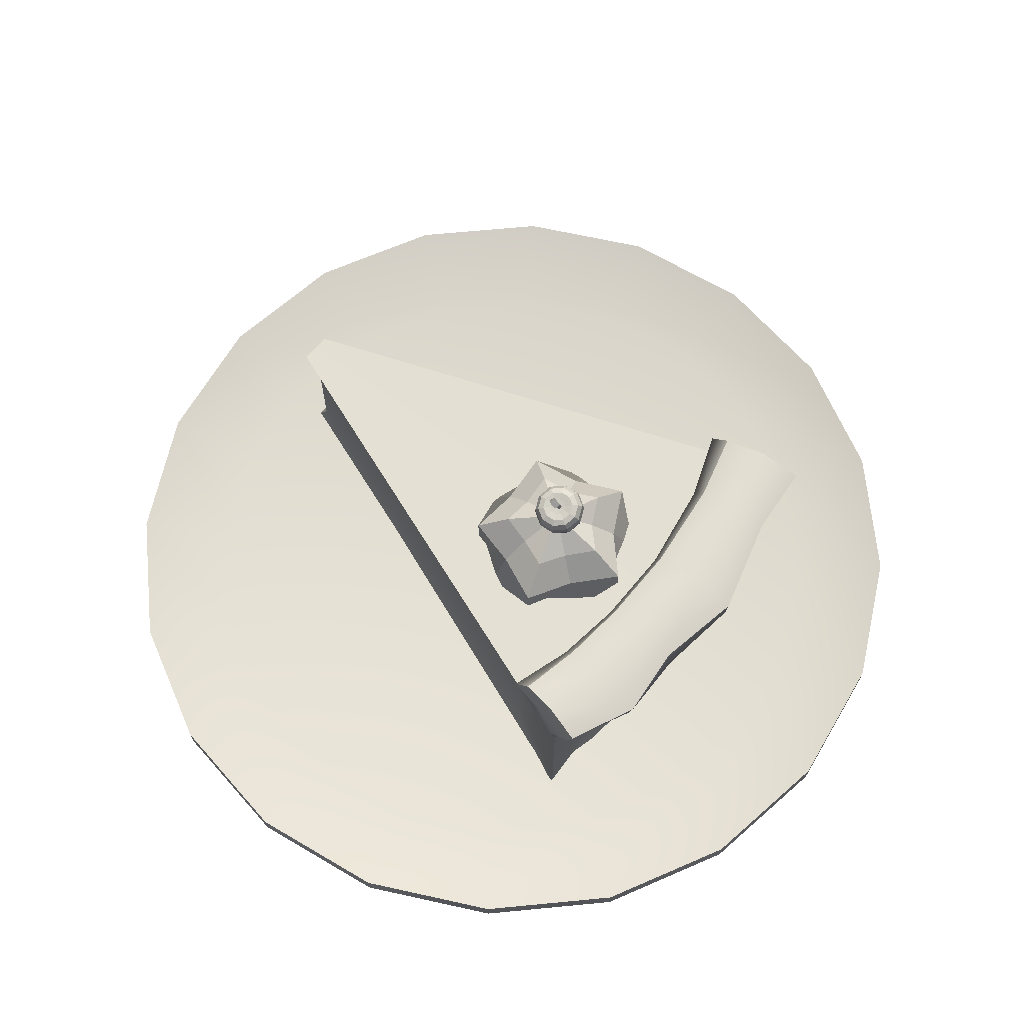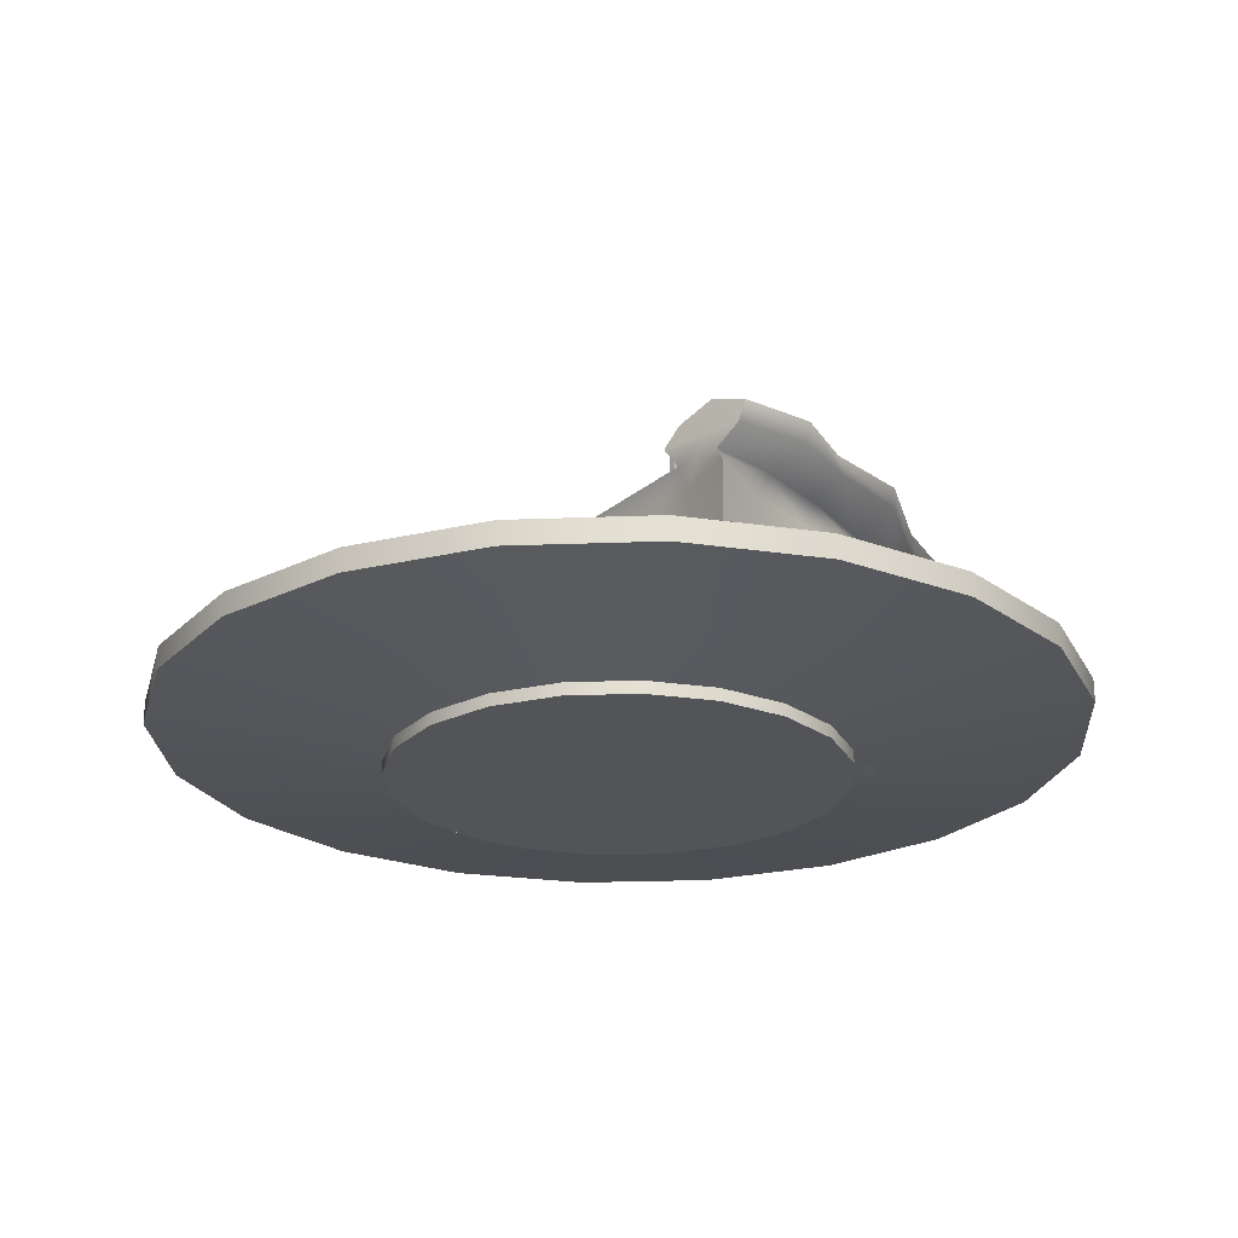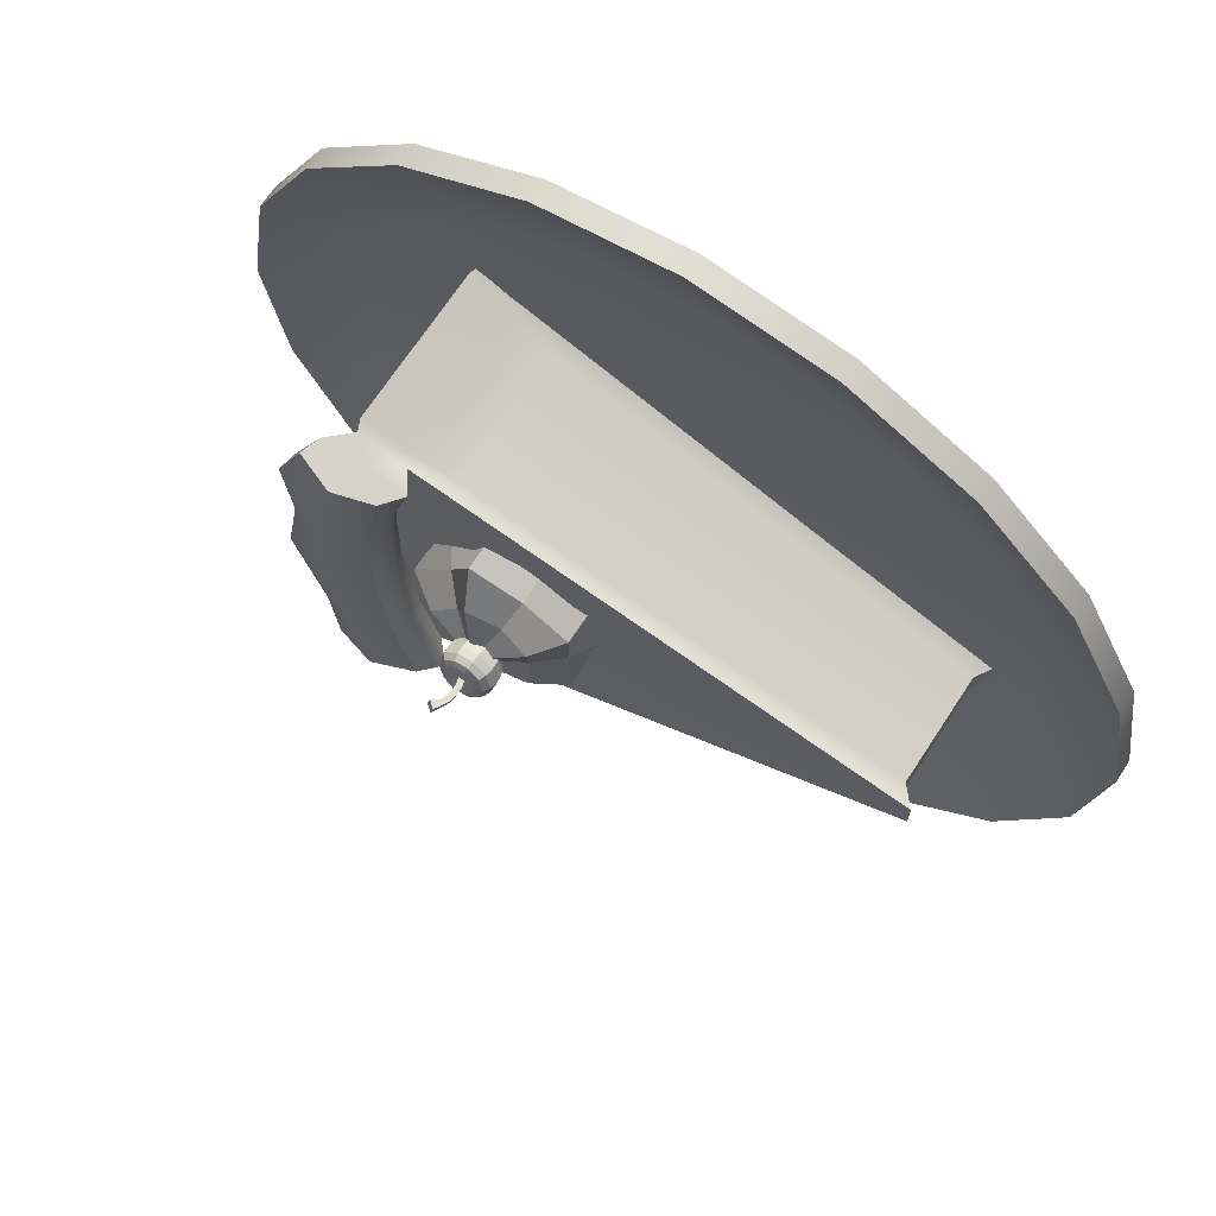
<metadata>
{"format":"obj","ext":"obj","renderer":"f3d","projection":"perspective","resolution":1024,"background":"white","views":[{"elev":67.0,"azim":39.5,"up":"+Y"},{"elev":-23.4,"azim":30.7,"up":"+Y"},{"elev":68.6,"azim":-146.9,"up":"+Z"}]}
</metadata>
<code>
g default
v -0.3211 -0.1444 0.006433
v 0.2185 -0.1444 0.1959
v -0.3211 0.01624 0.006433
v 0.2185 0.0463 0.1959
v -0.3211 0.01624 -0.02654
v 0.2072 0.0463 -0.216
v -0.3211 -0.1444 -0.02654
v 0.207 -0.1444 -0.216
v 0.1701 0.0463 0.1809
v 0.1602 0.0463 -0.201
v 0.1579 -0.1444 -0.201
v 0.1681 -0.1444 0.1809
v 0.1373 0.0247 0.1545
v -0.3044 -0.003707 0.004155
v -0.3044 -0.003707 -0.02426
v 0.1264 0.0247 -0.1746
v 0.2103 0.03473 -0.216
v 0.224 0.03473 0.1959
v 0.1376 -0.1184 0.1545
v -0.3044 -0.1184 0.004155
v -0.3044 -0.1184 -0.02426
v 0.1277 -0.1184 -0.1746
v 0.2103 -0.1284 -0.216
v 0.224 -0.1284 0.1959
v 0.1719 0.08816 0.1809
v 0.2481 0.08816 0.1959
v 0.2491 0.08816 -0.216
v 0.1605 0.08816 -0.201
v 0.2564 0.08816 -0.1403
v 0.1796 0.08816 -0.1308
v 0.1801 0.0463 -0.1308
v -0.3211 0.01624 -0.02048
v -0.3044 -0.003707 -0.01904
v -0.3044 -0.1184 -0.01904
v -0.3211 -0.1444 -0.02048
v 0.1774 -0.1588 -0.1308
v 0.2295 -0.1444 -0.1403
v 0.2295 -0.1284 -0.1403
v 0.2295 0.03473 -0.1403
v 0.2295 0.0463 -0.1403
v 0.2862 0.08816 -0.03758
v 0.1915 0.08816 -0.03556
v 0.192 0.0463 -0.03556
v -0.3211 0.01624 -0.01226
v -0.3044 -0.003707 -0.01195
v -0.3044 -0.1184 -0.01195
v -0.3211 -0.1444 -0.01226
v 0.1884 -0.1444 -0.03556
v 0.2432 -0.1444 -0.03758
v 0.2432 -0.1284 -0.03758
v 0.2432 0.03473 -0.03758
v 0.2432 0.0463 -0.03758
v 0.2704 0.08816 0.05137
v 0.1915 0.08816 0.04687
v 0.192 0.0463 0.04687
v -0.3211 0.01624 -0.005138
v -0.3044 -0.003707 -0.005817
v -0.3044 -0.1184 -0.005817
v -0.3211 -0.1444 -0.005138
v 0.1884 -0.1444 0.04687
v 0.2432 -0.1444 0.05137
v 0.2278 -0.1239 0.048
v 0.2278 0.03026 0.048
v 0.2432 0.0463 0.05137
v 0.2784 0.08816 0.1263
v 0.185 0.08816 0.1163
v 0.1855 0.0463 0.1163
v -0.3211 0.01624 0.000856
v -0.3044 -0.003707 -0.000651
v -0.3044 -0.1184 -0.000651
v -0.3211 -0.1444 0.000856
v 0.1829 -0.1444 0.1163
v 0.2357 -0.1444 0.1263
v 0.2207 -0.1239 0.1188
v 0.2207 0.03026 0.1188
v 0.2357 0.0463 0.1263
v 0.2414 0.06747 0.1959
v 0.1553 0.06747 0.1809
v 0.1749 0.06747 0.1163
v 0.1838 0.06747 0.04687
v 0.1838 0.06747 -0.03556
v 0.1674 0.06747 -0.1308
v 0.1405 0.06747 -0.201
v 0.2343 0.06747 -0.216
v 0.2546 0.06747 -0.1403
v 0.2848 0.06747 -0.03758
v 0.2737 0.06747 0.05137
v 0.2742 0.06747 0.1263
v 0.2104 0.1019 0.1885
v 0.2322 0.1019 0.1213
v 0.2313 0.1019 0.04914
v 0.2393 0.1019 -0.03658
v 0.2184 0.1019 -0.1356
v 0.2053 0.1019 -0.2086
v 0.1879 0.06747 -0.2086
v 0.1839 0.0463 -0.2086
v 0.1619 0.02751 -0.1898
v 0.1625 -0.1212 -0.1898
v 0.1827 -0.1444 -0.2086
v 0.2037 -0.1588 -0.1356
v 0.2161 -0.1444 -0.03658
v 0.2161 -0.1444 0.04914
v 0.2096 -0.1444 0.1213
v 0.1935 -0.1444 0.1885
v 0.174 -0.1212 0.1697
v 0.1738 0.02751 0.1697
v 0.1946 0.0463 0.1885
v 0.1988 0.06747 0.1885
g pie group1
f 1 12 19 20
f 3 9 67 68
f 21 22 11 7
f 71 72 12 1
f 2 73 74 24
f 71 1 20 70
f 25 89 90 66
f 11 22 98 99
f 12 72 103 104
f 105 19 12 104
f 14 13 9 3
f 69 14 3 68
f 5 10 16 15
f 97 16 10 96
f 18 75 76 4
f 9 13 106 107
f 20 19 13 14
f 70 20 14 69
f 15 16 22 21
f 98 22 16 97
f 24 74 75 18
f 106 13 19 105
f 9 107 108 78
f 4 76 88 77
f 96 10 83 95
f 67 9 78 79
f 30 93 94 28
f 10 31 82 83
f 32 31 10 5
f 15 33 32 5
f 21 34 33 15
f 7 35 34 21
f 7 11 36 35
f 100 36 11 99
f 38 37 8 23
f 39 38 23 17
f 40 39 17 6
f 85 40 6 84
f 42 92 93 30
f 31 43 81 82
f 44 43 31 32
f 33 45 44 32
f 34 46 45 33
f 35 47 46 34
f 35 36 48 47
f 101 48 36 100
f 50 49 37 38
f 51 50 38 39
f 52 51 39 40
f 86 52 40 85
f 54 91 92 42
f 43 55 80 81
f 56 55 43 44
f 45 57 56 44
f 46 58 57 45
f 47 59 58 46
f 47 48 60 59
f 102 60 48 101
f 62 61 49 50
f 63 62 50 51
f 64 63 51 52
f 87 64 52 86
f 66 90 91 54
f 55 67 79 80
f 68 67 55 56
f 57 69 68 56
f 58 70 69 57
f 59 71 70 58
f 59 60 72 71
f 103 72 60 102
f 74 73 61 62
f 75 74 62 63
f 76 75 63 64
f 88 76 64 87
f 78 108 89 25
f 79 78 25 66
f 80 79 66 54
f 81 80 54 42
f 82 81 42 30
f 83 82 30 28
f 95 83 28 94
f 29 85 84 27
f 41 86 85 29
f 53 87 86 41
f 65 88 87 53
f 77 88 65 26
f 89 26 65 90
f 91 90 65 53
f 92 91 53 41
f 93 92 41 29
f 94 93 29 27
f 84 95 94 27
f 6 96 95 84
f 17 97 96 6
f 23 98 97 17
f 99 98 23 8
f 37 100 99 8
f 49 101 100 37
f 61 102 101 49
f 73 103 102 61
f 104 103 73 2
f 24 105 104 2
f 18 106 105 24
f 107 106 18 4
f 108 107 4 77
f 89 108 77 26
g default
v 0.217 -0.1575 -0.07051
v 0.1846 -0.1575 -0.1341
v 0.1341 -0.1575 -0.1846
v 0.07051 -0.1575 -0.217
v 0 -0.1575 -0.2282
v -0.07051 -0.1575 -0.217
v -0.1341 -0.1575 -0.1846
v -0.1846 -0.1575 -0.1341
v -0.217 -0.1575 -0.07051
v -0.2282 -0.1575 0
v -0.217 -0.1575 0.07051
v -0.1846 -0.1575 0.1341
v -0.1341 -0.1575 0.1846
v -0.07051 -0.1575 0.217
v 0 -0.1575 0.2282
v 0.07051 -0.1575 0.217
v 0.1341 -0.1575 0.1846
v 0.1846 -0.1575 0.1341
v 0.217 -0.1575 0.07051
v 0.2282 -0.1575 0
v 0.434 -0.1279 -0.141
v 0.3692 -0.1279 -0.2682
v 0.2682 -0.1279 -0.3692
v 0.141 -0.1279 -0.434
v 0 -0.1279 -0.4564
v -0.141 -0.1279 -0.434
v -0.2682 -0.1279 -0.3692
v -0.3692 -0.1279 -0.2682
v -0.434 -0.1279 -0.141
v -0.4564 -0.1279 0
v -0.434 -0.1279 0.141
v -0.3692 -0.1279 0.2682
v -0.2682 -0.1279 0.3692
v -0.141 -0.1279 0.434
v 0 -0.1279 0.4564
v 0.141 -0.1279 0.434
v 0.2682 -0.1279 0.3692
v 0.3692 -0.1279 0.2682
v 0.434 -0.1279 0.141
v 0.4564 -0.1279 0
v 0.434 -0.1044 -0.141
v 0.3692 -0.1044 -0.2682
v 0.2682 -0.1044 -0.3692
v 0.141 -0.1044 -0.434
v 0 -0.1044 -0.4564
v -0.141 -0.1044 -0.434
v -0.2682 -0.1044 -0.3692
v -0.3692 -0.1044 -0.2682
v -0.434 -0.1044 -0.141
v -0.4564 -0.1044 0
v -0.434 -0.1044 0.141
v -0.3692 -0.1044 0.2682
v -0.2682 -0.1044 0.3692
v -0.141 -0.1044 0.434
v 0 -0.1044 0.4564
v 0.141 -0.1044 0.434
v 0.2682 -0.1044 0.3692
v 0.3692 -0.1044 0.2682
v 0.434 -0.1044 0.141
v 0.4564 -0.1044 0
v 0.3388 -0.134 -0.1101
v 0.2882 -0.134 -0.2094
v 0.2094 -0.134 -0.2882
v 0.1101 -0.134 -0.3388
v 0 -0.134 -0.3563
v -0.1101 -0.134 -0.3388
v -0.2094 -0.134 -0.2882
v -0.2882 -0.134 -0.2094
v -0.3388 -0.134 -0.1101
v -0.3563 -0.134 0
v -0.3388 -0.134 0.1101
v -0.2882 -0.134 0.2094
v -0.2094 -0.134 0.2882
v -0.1101 -0.134 0.3388
v 0 -0.134 0.3563
v 0.1101 -0.134 0.3388
v 0.2094 -0.134 0.2882
v 0.2882 -0.134 0.2094
v 0.3388 -0.134 0.1101
v 0.3563 -0.134 0
v 0 -0.134 0
v 0.217 -0.1702 -0.07051
v 0.1846 -0.1702 -0.1341
v 0 -0.1702 0
v 0.1341 -0.1702 -0.1846
v 0.07051 -0.1702 -0.217
v 0 -0.1702 -0.2282
v -0.07051 -0.1702 -0.217
v -0.1341 -0.1702 -0.1846
v -0.1846 -0.1702 -0.1341
v -0.217 -0.1702 -0.07051
v -0.2282 -0.1702 0
v -0.217 -0.1702 0.07051
v -0.1846 -0.1702 0.1341
v -0.1341 -0.1702 0.1846
v -0.07051 -0.1702 0.217
v 0 -0.1702 0.2282
v 0.07051 -0.1702 0.217
v 0.1341 -0.1702 0.1846
v 0.1846 -0.1702 0.1341
v 0.217 -0.1702 0.07051
v 0.2282 -0.1702 0
g group1 plate
f 109 110 130 129
f 110 111 131 130
f 111 112 132 131
f 112 113 133 132
f 113 114 134 133
f 114 115 135 134
f 115 116 136 135
f 116 117 137 136
f 117 118 138 137
f 118 119 139 138
f 119 120 140 139
f 120 121 141 140
f 121 122 142 141
f 122 123 143 142
f 123 124 144 143
f 124 125 145 144
f 125 126 146 145
f 126 127 147 146
f 127 128 148 147
f 128 109 129 148
f 129 130 150 149
f 130 131 151 150
f 131 132 152 151
f 132 133 153 152
f 133 134 154 153
f 134 135 155 154
f 135 136 156 155
f 136 137 157 156
f 137 138 158 157
f 138 139 159 158
f 139 140 160 159
f 140 141 161 160
f 141 142 162 161
f 142 143 163 162
f 143 144 164 163
f 144 145 165 164
f 145 146 166 165
f 146 147 167 166
f 147 148 168 167
f 148 129 149 168
f 149 150 170 169
f 150 151 171 170
f 151 152 172 171
f 152 153 173 172
f 153 154 174 173
f 154 155 175 174
f 155 156 176 175
f 156 157 177 176
f 157 158 178 177
f 158 159 179 178
f 159 160 180 179
f 160 161 181 180
f 161 162 182 181
f 162 163 183 182
f 163 164 184 183
f 164 165 185 184
f 165 166 186 185
f 166 167 187 186
f 167 168 188 187
f 168 149 169 188
f 191 190 192
f 193 191 192
f 194 193 192
f 195 194 192
f 196 195 192
f 197 196 192
f 198 197 192
f 199 198 192
f 200 199 192
f 201 200 192
f 202 201 192
f 203 202 192
f 204 203 192
f 205 204 192
f 206 205 192
f 207 206 192
f 208 207 192
f 209 208 192
f 210 209 192
f 190 210 192
f 169 170 189
f 170 171 189
f 171 172 189
f 172 173 189
f 173 174 189
f 174 175 189
f 175 176 189
f 176 177 189
f 177 178 189
f 178 179 189
f 179 180 189
f 180 181 189
f 181 182 189
f 182 183 189
f 183 184 189
f 184 185 189
f 185 186 189
f 186 187 189
f 187 188 189
f 188 169 189
f 110 109 190 191
f 111 110 191 193
f 112 111 193 194
f 113 112 194 195
f 114 113 195 196
f 115 114 196 197
f 116 115 197 198
f 117 116 198 199
f 118 117 199 200
f 119 118 200 201
f 120 119 201 202
f 121 120 202 203
f 122 121 203 204
f 123 122 204 205
f 124 123 205 206
f 125 124 206 207
f 126 125 207 208
f 127 126 208 209
f 128 127 209 210
f 109 128 210 190
g default
v 0.07652 0.08789 -0.01163
v 0.0719 0.08859 -0.01429
v 0.06654 0.08855 -0.01379
v 0.0625 0.0878 -0.01032
v 0.06132 0.08663 -0.005207
v 0.06344 0.08548 -0.0004
v 0.06807 0.08478 0.002261
v 0.07342 0.08482 0.00176
v 0.07747 0.08557 -0.001711
v 0.07865 0.08674 -0.006826
v 0.08249 0.09288 -0.01579
v 0.07369 0.0942 -0.02085
v 0.0635 0.09413 -0.0199
v 0.05581 0.09271 -0.0133
v 0.05355 0.09048 -0.003567
v 0.0576 0.08828 0.005575
v 0.0664 0.08697 0.01064
v 0.07659 0.08703 0.009684
v 0.08428 0.08845 0.003082
v 0.08653 0.09069 -0.006649
v 0.08726 0.09982 -0.0184
v 0.07515 0.1016 -0.02536
v 0.06113 0.1015 -0.02405
v 0.05054 0.09958 -0.01496
v 0.04744 0.09651 -0.001572
v 0.05301 0.09349 0.01101
v 0.06512 0.09168 0.01798
v 0.07914 0.09177 0.01667
v 0.08973 0.09372 0.00758
v 0.09283 0.0968 -0.005813
v 0.09039 0.108 -0.0192
v 0.07615 0.1101 -0.02738
v 0.05967 0.11 -0.02584
v 0.04722 0.1077 -0.01516
v 0.04358 0.1041 0.000583
v 0.05012 0.1006 0.01537
v 0.06436 0.09845 0.02356
v 0.08084 0.09856 0.02202
v 0.09329 0.1009 0.01134
v 0.09693 0.1045 -0.004402
v 0.09156 0.1167 -0.01811
v 0.07659 0.1189 -0.02672
v 0.05925 0.1188 -0.0251
v 0.04617 0.1164 -0.01387
v 0.04233 0.1126 0.002688
v 0.04922 0.1089 0.01824
v 0.06418 0.1066 0.02685
v 0.08152 0.1067 0.02523
v 0.0946 0.1092 0.014
v 0.09844 0.113 -0.002554
v 0.09065 0.1248 -0.01528
v 0.07641 0.1269 -0.02347
v 0.05992 0.1268 -0.02193
v 0.04748 0.1245 -0.01125
v 0.04384 0.1209 0.004493
v 0.05038 0.1173 0.01929
v 0.06462 0.1152 0.02747
v 0.0811 0.1153 0.02593
v 0.09355 0.1176 0.01525
v 0.09719 0.1212 -0.000493
v 0.08773 0.1303 -0.01128
v 0.07563 0.1322 -0.01825
v 0.0616 0.1321 -0.01693
v 0.05101 0.1301 -0.007847
v 0.04791 0.127 0.005546
v 0.05348 0.124 0.01813
v 0.06559 0.1222 0.0251
v 0.07962 0.1223 0.02379
v 0.0902 0.1242 0.0147
v 0.0933 0.1273 0.001305
v 0.08309 0.1317 -0.006739
v 0.07429 0.133 -0.0118
v 0.0641 0.133 -0.01085
v 0.05641 0.1315 -0.004246
v 0.05415 0.1293 0.005484
v 0.0582 0.1271 0.01463
v 0.067 0.1258 0.01969
v 0.07719 0.1259 0.01874
v 0.08488 0.1273 0.01213
v 0.08713 0.1295 0.002403
v 0.07717 0.1295 -0.001927
v 0.07254 0.1302 -0.004589
v 0.06718 0.1302 -0.004088
v 0.06314 0.1294 -0.000617
v 0.06196 0.1283 0.004499
v 0.06408 0.1271 0.009305
v 0.06871 0.1264 0.01197
v 0.07407 0.1264 0.01146
v 0.07811 0.1272 0.007994
v 0.07929 0.1284 0.002879
v 0.06996 0.08534 -0.00633
v 0.07061 0.1276 0.003521
g group1 cherry
f 211 212 222 221
f 212 213 223 222
f 213 214 224 223
f 214 215 225 224
f 215 216 226 225
f 216 217 227 226
f 217 218 228 227
f 218 219 229 228
f 219 220 230 229
f 220 211 221 230
f 221 222 232 231
f 222 223 233 232
f 223 224 234 233
f 224 225 235 234
f 225 226 236 235
f 226 227 237 236
f 227 228 238 237
f 228 229 239 238
f 229 230 240 239
f 230 221 231 240
f 231 232 242 241
f 232 233 243 242
f 233 234 244 243
f 234 235 245 244
f 235 236 246 245
f 236 237 247 246
f 237 238 248 247
f 238 239 249 248
f 239 240 250 249
f 240 231 241 250
f 241 242 252 251
f 242 243 253 252
f 243 244 254 253
f 244 245 255 254
f 245 246 256 255
f 246 247 257 256
f 247 248 258 257
f 248 249 259 258
f 249 250 260 259
f 250 241 251 260
f 251 252 262 261
f 252 253 263 262
f 253 254 264 263
f 254 255 265 264
f 255 256 266 265
f 256 257 267 266
f 257 258 268 267
f 258 259 269 268
f 259 260 270 269
f 260 251 261 270
f 261 262 272 271
f 262 263 273 272
f 263 264 274 273
f 264 265 275 274
f 265 266 276 275
f 266 267 277 276
f 267 268 278 277
f 268 269 279 278
f 269 270 280 279
f 270 261 271 280
f 271 272 282 281
f 272 273 283 282
f 273 274 284 283
f 274 275 285 284
f 275 276 286 285
f 276 277 287 286
f 277 278 288 287
f 278 279 289 288
f 279 280 290 289
f 280 271 281 290
f 281 282 292 291
f 282 283 293 292
f 283 284 294 293
f 284 285 295 294
f 285 286 296 295
f 286 287 297 296
f 287 288 298 297
f 288 289 299 298
f 289 290 300 299
f 290 281 291 300
f 212 211 301
f 213 212 301
f 214 213 301
f 215 214 301
f 216 215 301
f 217 216 301
f 218 217 301
f 219 218 301
f 220 219 301
f 211 220 301
f 291 292 302
f 292 293 302
f 293 294 302
f 294 295 302
f 295 296 302
f 296 297 302
f 297 298 302
f 298 299 302
f 299 300 302
f 300 291 302
g default
v 0.06816 0.1239 0.003512
v 0.07347 0.126 0.005589
v 0.06504 0.1329 0.005527
v 0.07078 0.1337 0.007328
v 0.06395 0.1422 0.008177
v 0.06983 0.1418 0.009615
v 0.06492 0.1514 0.01133
v 0.07068 0.1497 0.01234
v 0.06793 0.1599 0.01485
v 0.07327 0.1571 0.01537
v 0.07137 0.1681 0.01964
v 0.07834 0.1623 0.01967
v 0.07316 0.1702 0.01293
v 0.08013 0.1644 0.01295
v 0.06913 0.1614 0.01034
v 0.07447 0.1585 0.01087
v 0.06612 0.1528 0.006831
v 0.07187 0.1511 0.007836
v 0.06514 0.1436 0.003674
v 0.07103 0.1432 0.005112
v 0.06624 0.1343 0.001024
v 0.07198 0.1352 0.002825
v 0.06936 0.1253 -0.000991
v 0.07467 0.1274 0.001086
g group1 stem
f 303 304 306 305
f 305 306 308 307
f 307 308 310 309
f 309 310 312 311
f 311 312 314 313
f 313 314 316 315
f 315 316 318 317
f 317 318 320 319
f 319 320 322 321
f 321 322 324 323
f 323 324 326 325
f 325 326 304 303
f 304 326 324 306
f 306 324 322 308
f 308 322 320 310
f 310 320 318 312
f 312 318 316 314
f 325 303 305 323
f 323 305 307 321
f 321 307 309 319
f 319 309 311 317
f 317 311 313 315
g default
v 0.1456 0.02716 -0.04781
v 0.1001 0.02716 -0.08087
v 0.04379 0.02716 -0.08087
v -0.001722 0.02716 -0.04781
v -0.01911 0.02716 0.0057
v -0.001722 0.02716 0.05921
v 0.04379 0.02716 0.09227
v 0.1001 0.02716 0.09227
v 0.1456 0.02716 0.05921
v 0.163 0.02716 0.0057
v 0.1245 0.05947 -0.03414
v 0.1001 0.06489 -0.08087
v 0.04876 0.05947 -0.05876
v -0.001722 0.06489 -0.04781
v 0.001923 0.05947 0.0057
v -0.001722 0.06489 0.05921
v 0.04876 0.05947 0.07016
v 0.1001 0.06489 0.09227
v 0.1245 0.05947 0.04554
v 0.163 0.06489 0.0057
v 0.1036 0.0822 -0.01892
v 0.08931 0.08975 -0.04781
v 0.05676 0.0822 -0.03414
v 0.02641 0.08975 -0.02737
v 0.02781 0.0822 0.0057
v 0.02641 0.08975 0.03877
v 0.05676 0.0822 0.04554
v 0.08931 0.08975 0.05921
v 0.1036 0.0822 0.03032
v 0.1282 0.08975 0.0057
v 0.07192 0.1071 0.0057
g group1 cream
f 327 328 338 337
f 328 329 339 338
f 329 330 340 339
f 330 331 341 340
f 331 332 342 341
f 332 333 343 342
f 333 334 344 343
f 334 335 345 344
f 335 336 346 345
f 336 327 337 346
f 337 338 348 347
f 338 339 349 348
f 339 340 350 349
f 340 341 351 350
f 341 342 352 351
f 342 343 353 352
f 343 344 354 353
f 344 345 355 354
f 345 346 356 355
f 346 337 347 356
f 347 348 357
f 348 349 357
f 349 350 357
f 350 351 357
f 351 352 357
f 352 353 357
f 353 354 357
f 354 355 357
f 355 356 357
f 356 347 357

</code>
